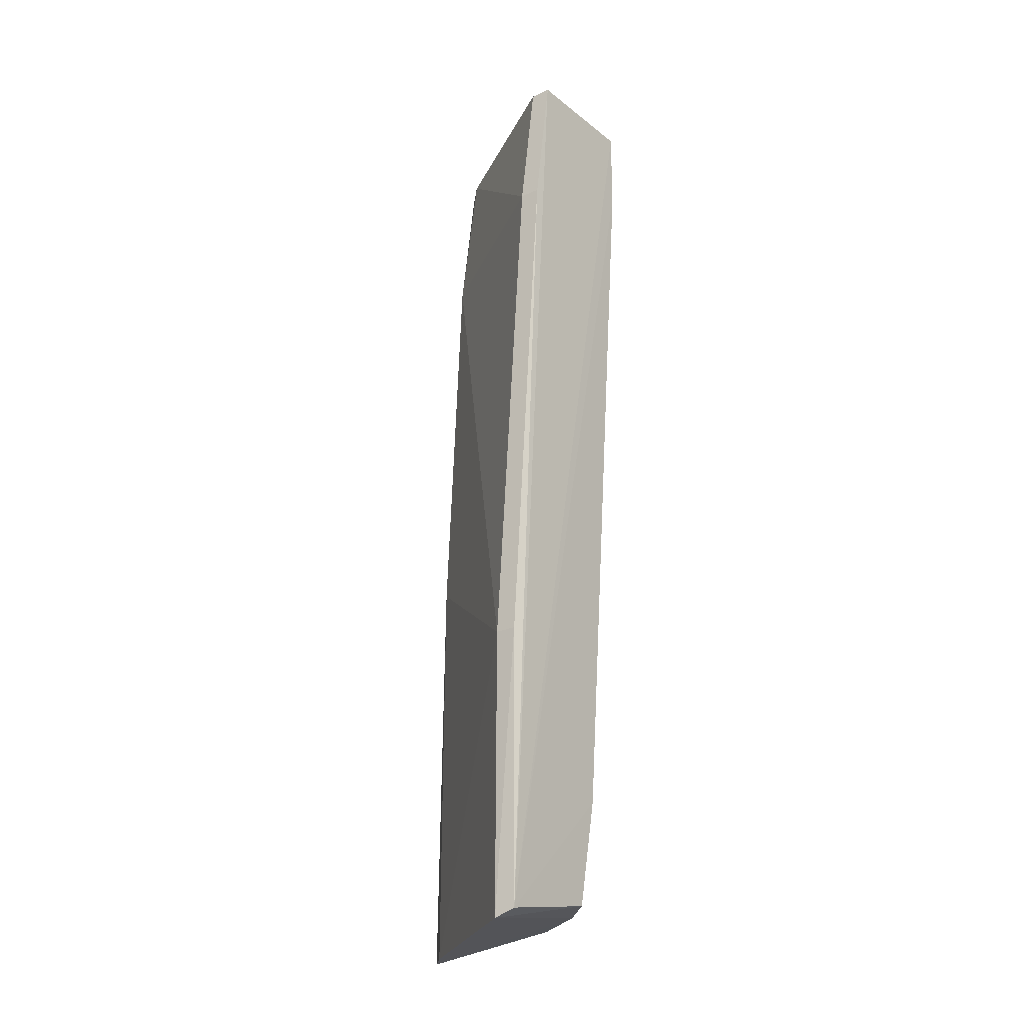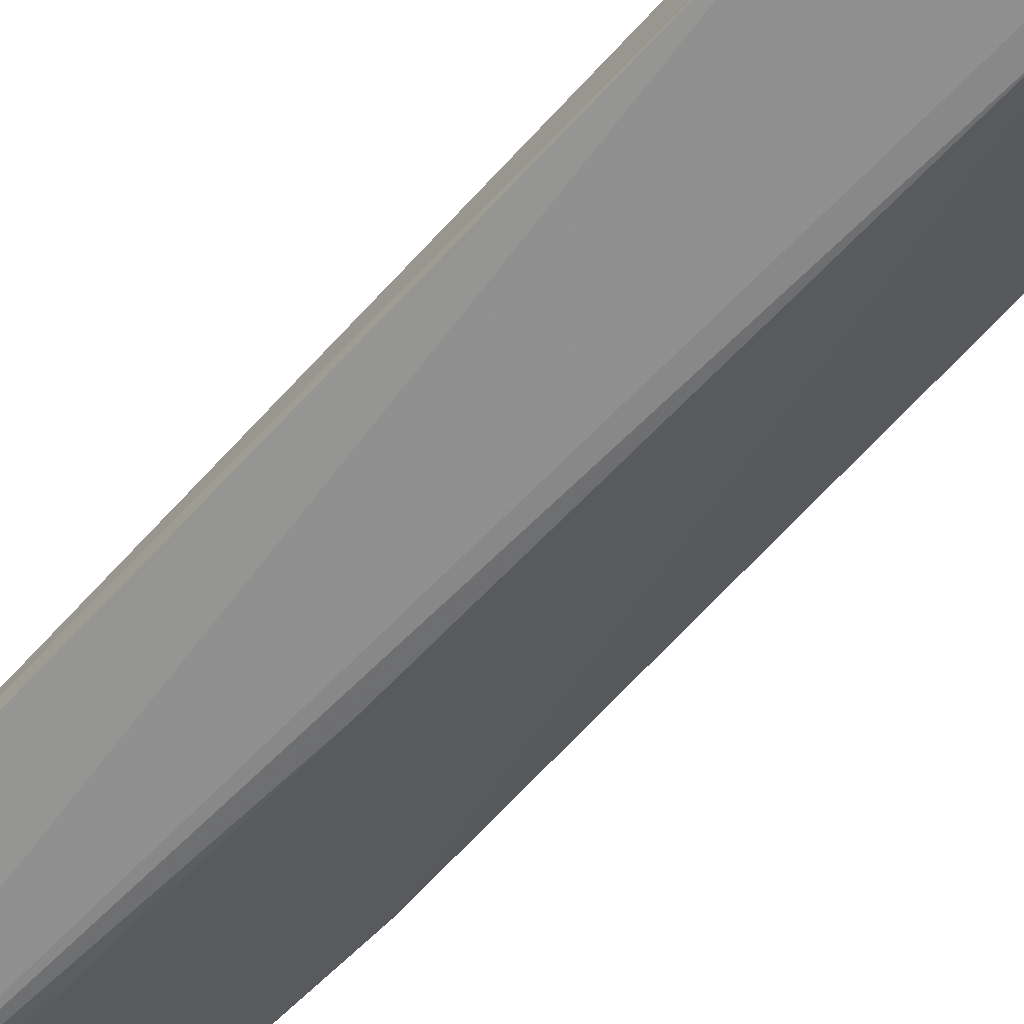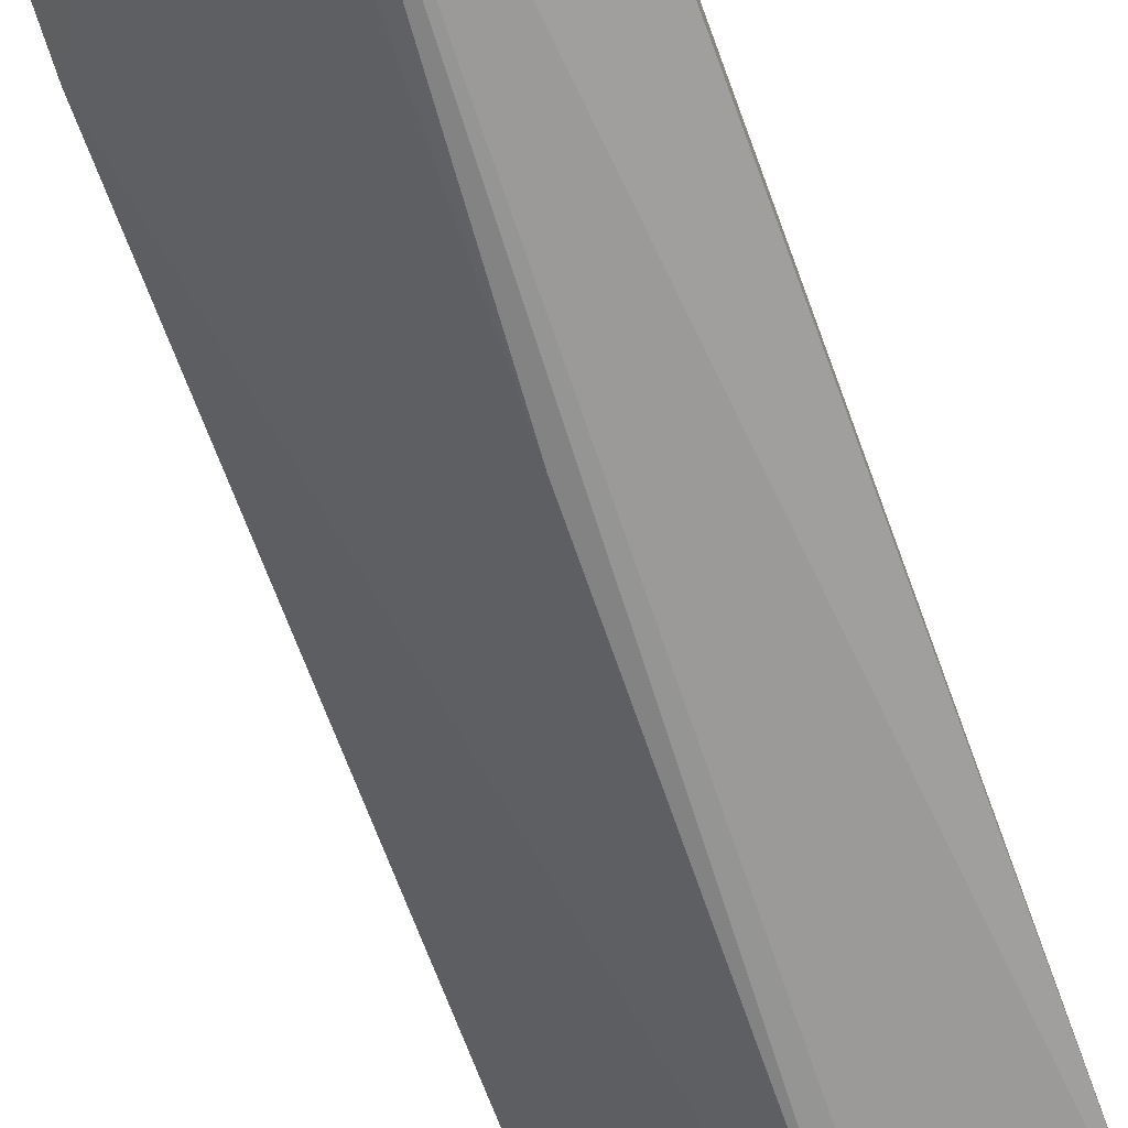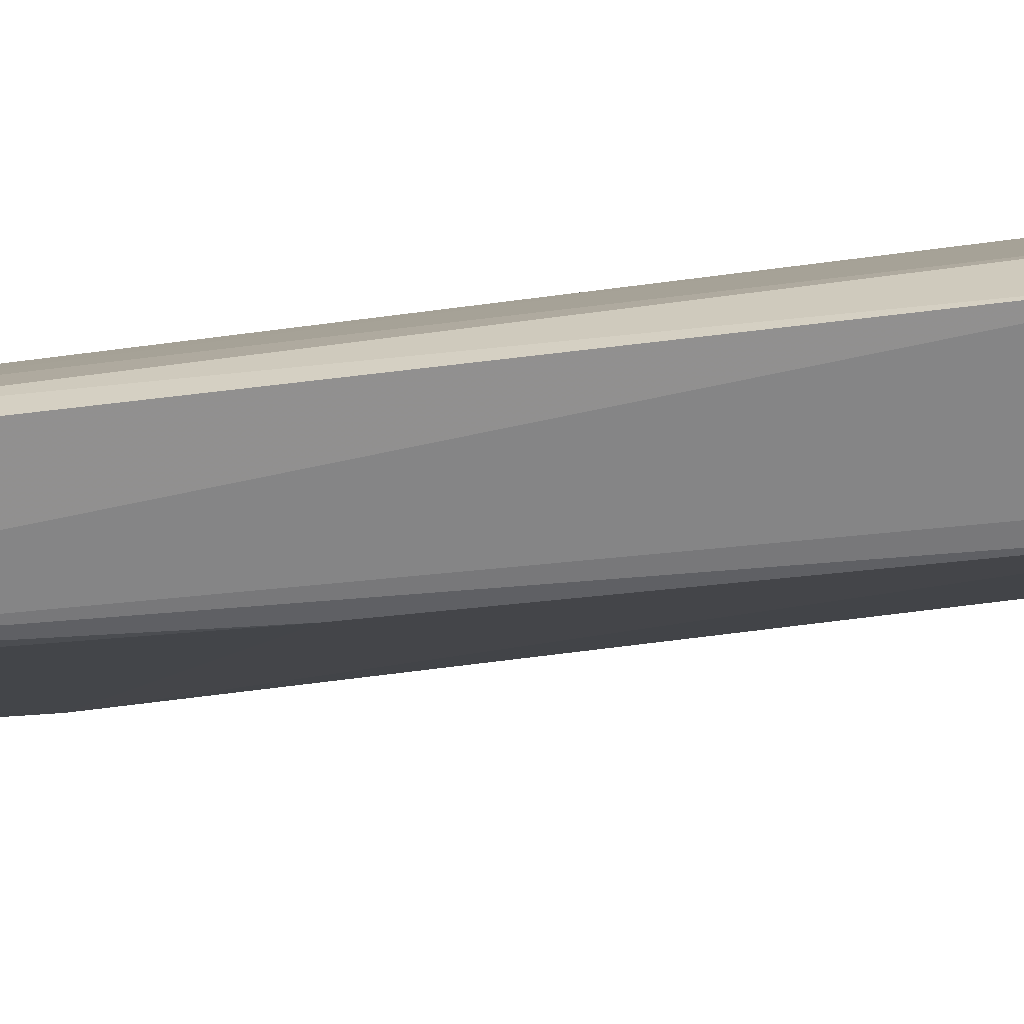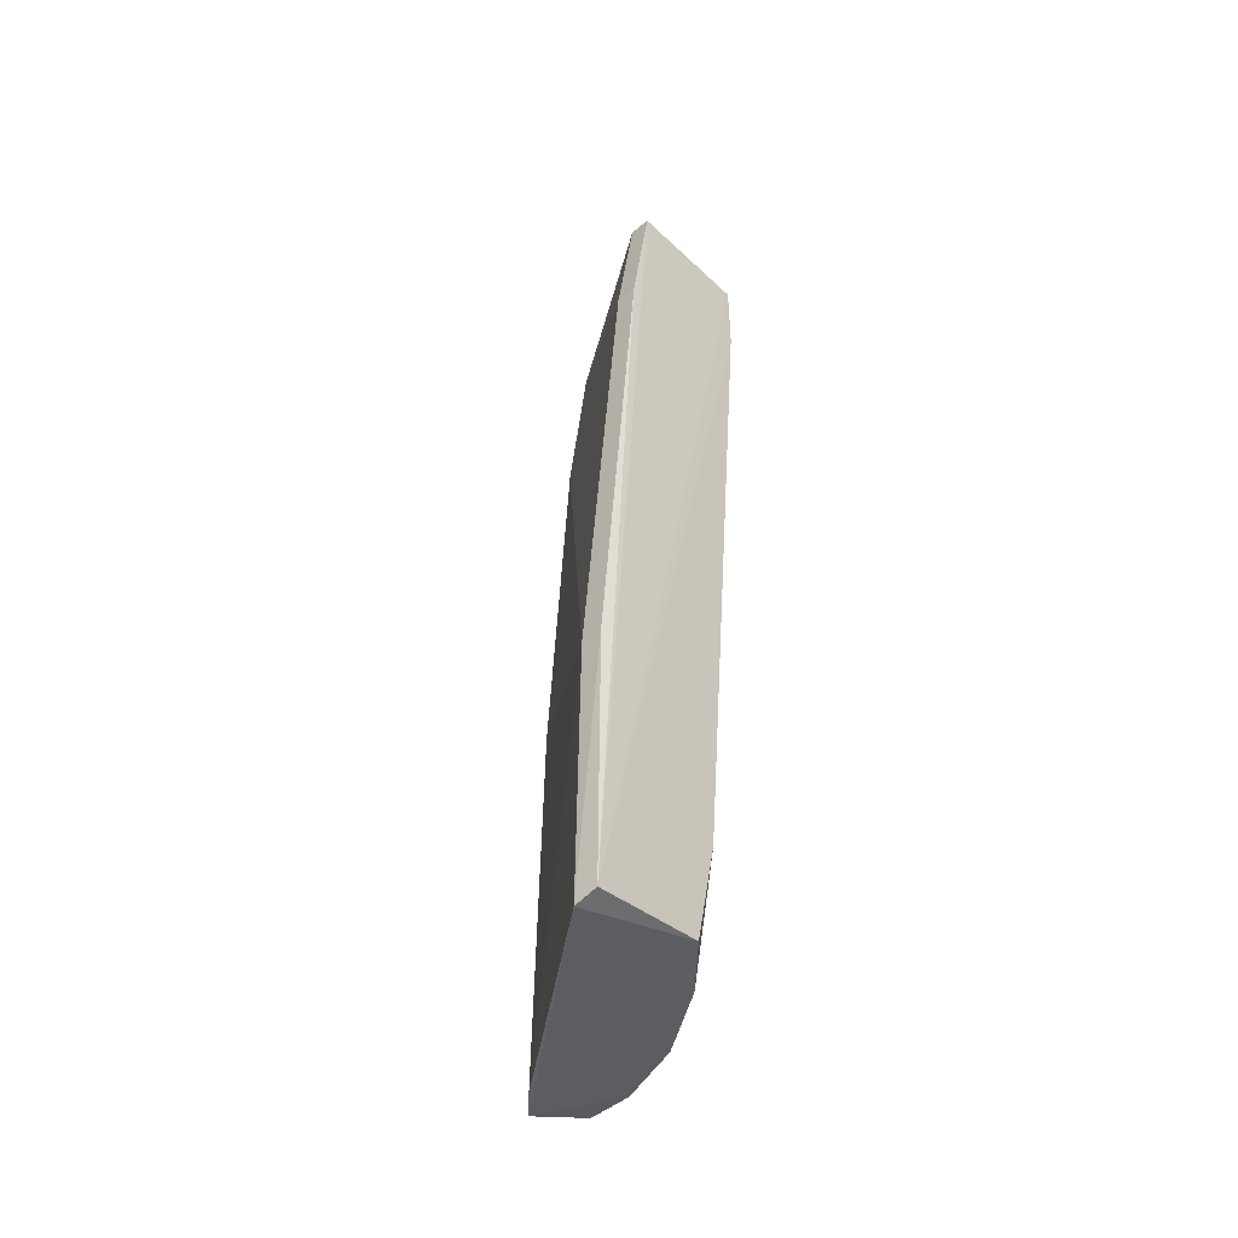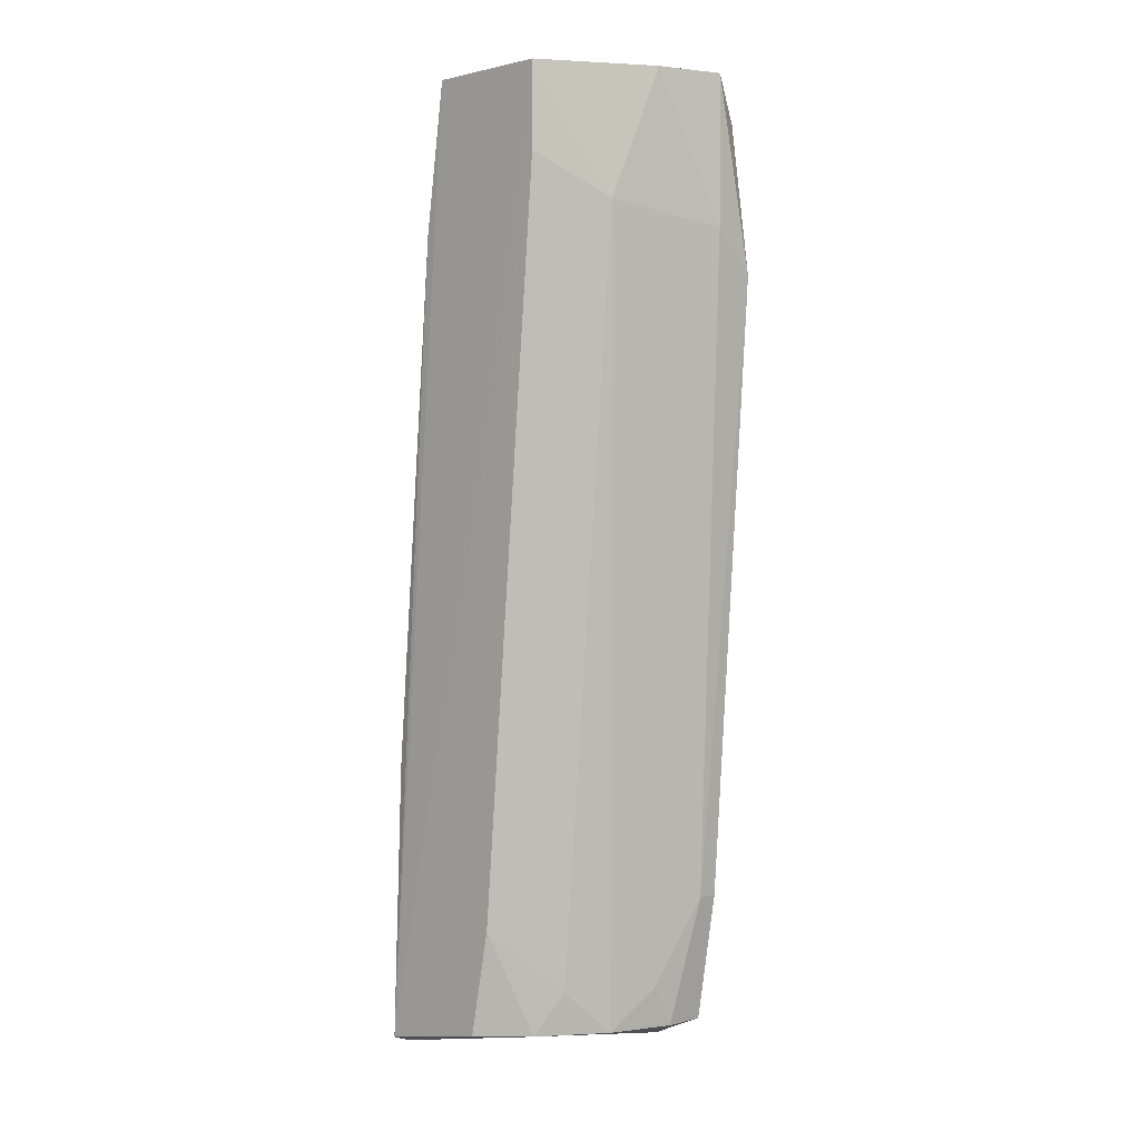
<metadata>
{"format":"obj","ext":"obj","renderer":"f3d","projection":"perspective","resolution":1024,"background":"white","views":[{"elev":-23.8,"azim":-52.1,"up":"+Y"},{"elev":-64.7,"azim":133.8,"up":"+Z"},{"elev":-69.3,"azim":16.0,"up":"+Z"},{"elev":-61.1,"azim":93.3,"up":"+Z"},{"elev":-47.6,"azim":-46.6,"up":"+Y"},{"elev":1.1,"azim":45.0,"up":"+Y"}]}
</metadata>
<code>
v 0.1533 0.2641 0.111
v 0.01782 -0.2316 0.1573
v 0.08731 -0.2316 0.0647
v 0.1095 0.2641 0.06722
v 0.05477 0.2641 0.1658
v 0.08762 -0.1629 0.1658
v 0.1423 -0.1519 0.05626
v 0.1204 0.2641 0.1658
v 0.1204 -0.2177 0.111
v 0.1643 0.1655 0.05626
v 0.02192 -0.08625 0.1548
v 0.09854 -0.02055 0.05626
v 0.01894 -0.2278 0.168
v 0.1423 0.1983 0.1329
v 0.04382 0.1874 0.1548
v 0.1643 0.1874 0.07818
v 0.1204 0.2641 0.05626
v 0.09886 -0.2316 0.05311
v 0.1643 0.2641 0.07818
v 0.07667 -0.2177 0.1658
v 0.1095 0.1874 0.05626
v 0.1314 -0.2177 0.05626
v 0.1423 -0.1519 0.06722
v 0.02192 -0.08625 0.1658
v 0.1095 -0.1958 0.1329
v 0.1204 0.2203 0.1658
v 0.05477 0.2641 0.1548
v 0.1577 0.2419 0.0613
v 0.1314 -0.1958 0.08912
v 0.09854 -0.2177 0.1438
v 0.04382 0.1874 0.1658
v 0.1314 -0.2177 0.07818
f 23 29 32
f 1 4 5
f 1 5 8
f 3 2 11
f 3 11 12
f 8 5 13
f 1 8 14
f 1 14 16
f 4 1 17
f 2 3 18
f 10 7 18
f 3 12 18
f 17 10 18
f 1 16 19
f 16 10 19
f 17 1 19
f 6 13 20
f 13 2 20
f 12 11 21
f 15 4 21
f 11 15 21
f 4 17 21
f 18 12 21
f 17 18 21
f 18 7 22
f 7 10 23
f 10 16 23
f 22 7 23
f 11 2 24
f 2 13 24
f 15 11 24
f 9 14 25
f 8 13 26
f 13 6 26
f 14 8 26
f 6 25 26
f 25 14 26
f 5 4 27
f 4 15 27
f 15 5 27
f 10 17 28
f 19 10 28
f 17 19 28
f 14 9 29
f 16 14 29
f 23 16 29
f 2 18 30
f 18 9 30
f 6 20 30
f 20 2 30
f 25 6 30
f 9 25 30
f 13 5 31
f 5 15 31
f 24 13 31
f 15 24 31
f 9 18 32
f 18 22 32
f 22 23 32
f 29 9 32

</code>
